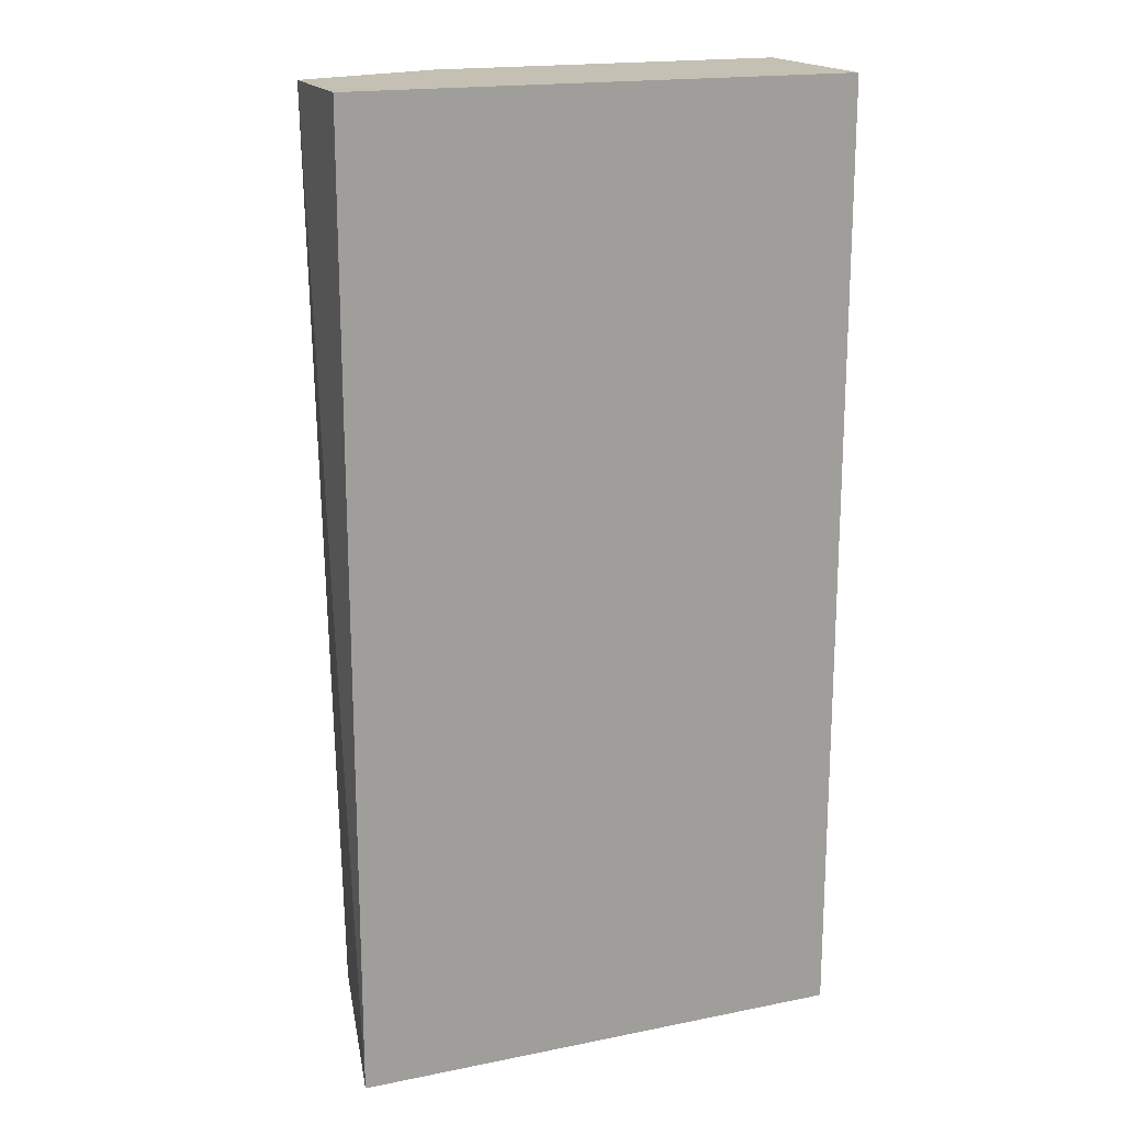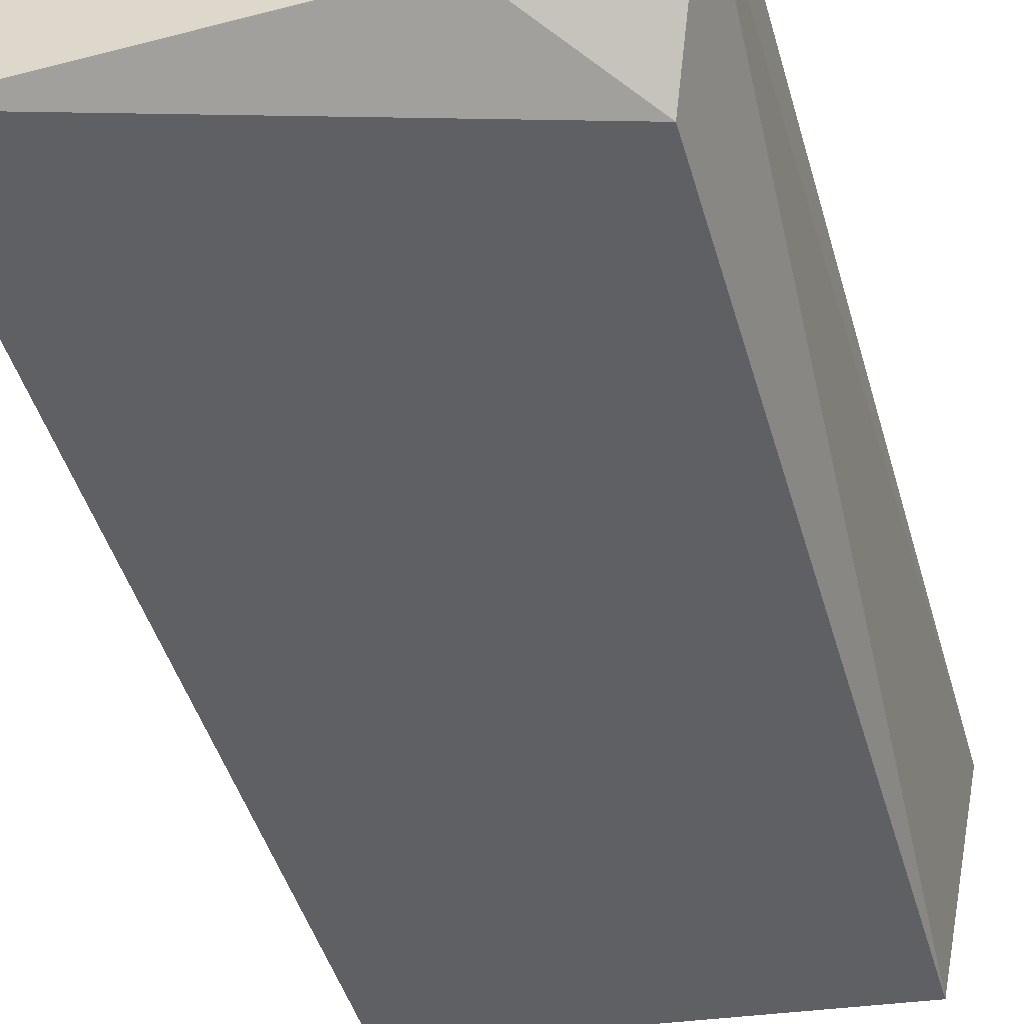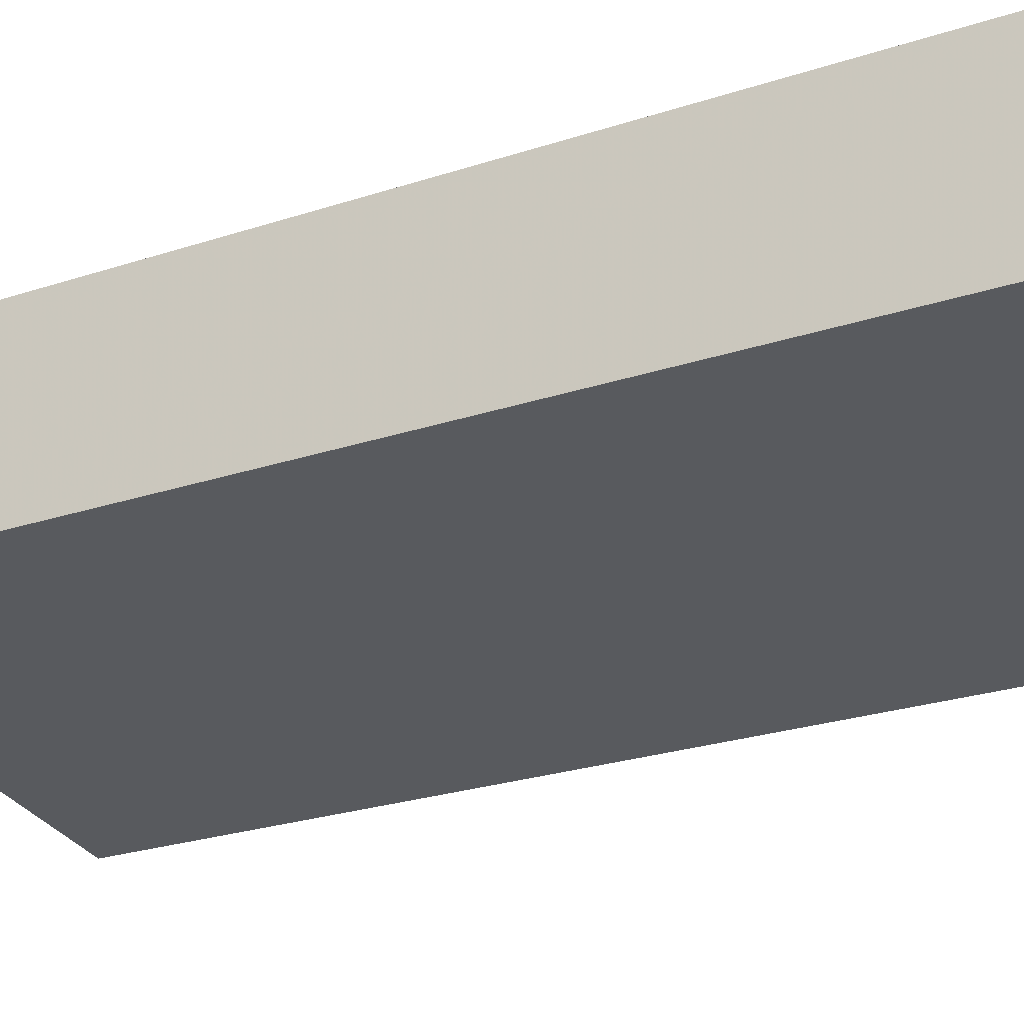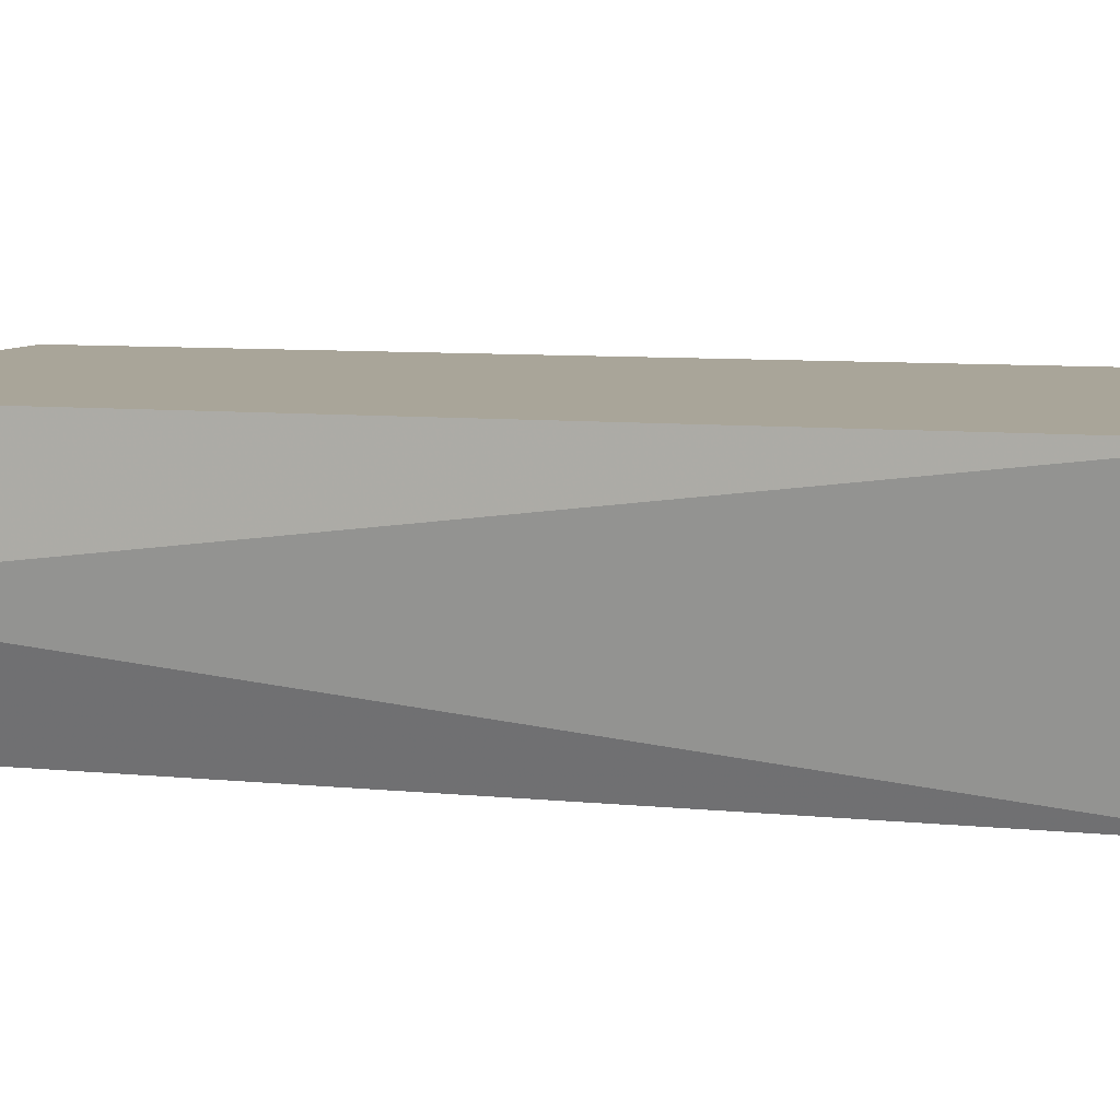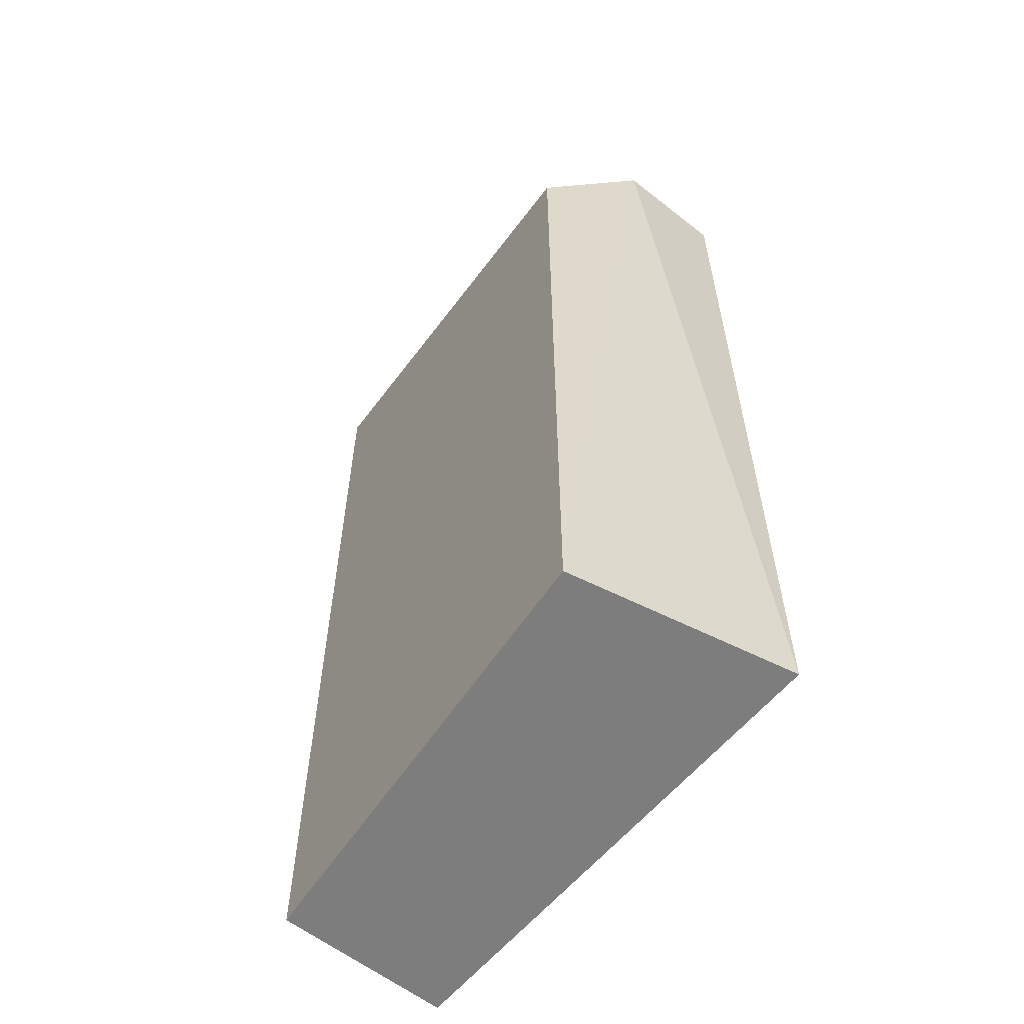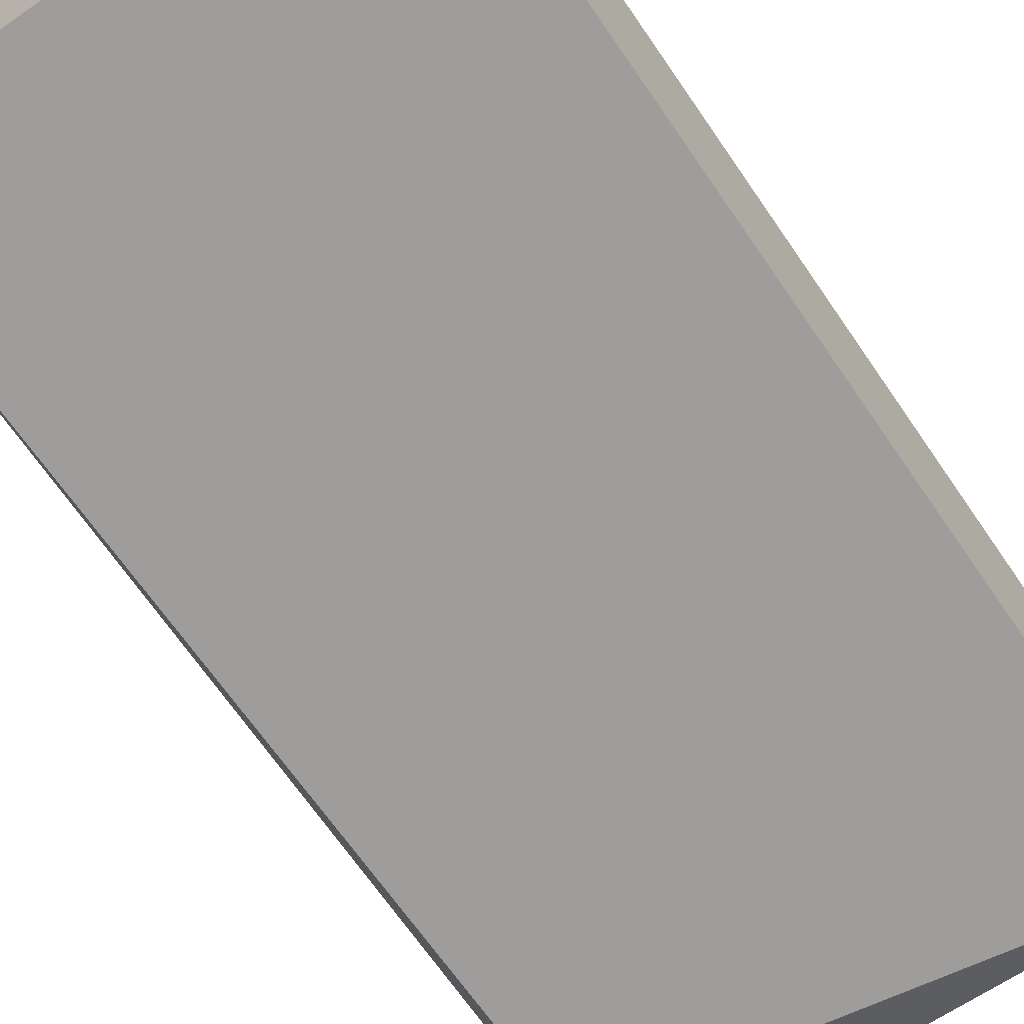
<metadata>
{"format":"obj","ext":"obj","renderer":"f3d","projection":"perspective","resolution":1024,"background":"white","views":[{"elev":18.0,"azim":-21.4,"up":"+Y"},{"elev":-46.0,"azim":-164.1,"up":"+Z"},{"elev":-25.6,"azim":117.8,"up":"+Z"},{"elev":7.4,"azim":-72.9,"up":"+Z"},{"elev":-59.2,"azim":-129.0,"up":"+Y"},{"elev":-66.8,"azim":34.4,"up":"+Z"}]}
</metadata>
<code>
v 0.04818 0.08 0.025
v 0.04818 0.02091 0.025
v 0.04818 0.02091 0.01409
v 0.02012 0.07364 0.01125
v 0.01727 0.08 0.025
v 0.01727 0.02091 0.025
v 0.04818 0.08 0.01409
v 0.02012 0.02091 0.01125
v 0.02626 0.08 0.01447
v 0.01727 0.08 0.01773
f 1 2 3
f 5 2 1
f 6 3 2
f 6 2 5
f 7 1 3
f 7 3 4
f 7 5 1
f 8 4 3
f 8 3 6
f 9 7 4
f 9 5 7
f 10 8 6
f 10 6 5
f 10 4 8
f 10 9 4
f 10 5 9

</code>
